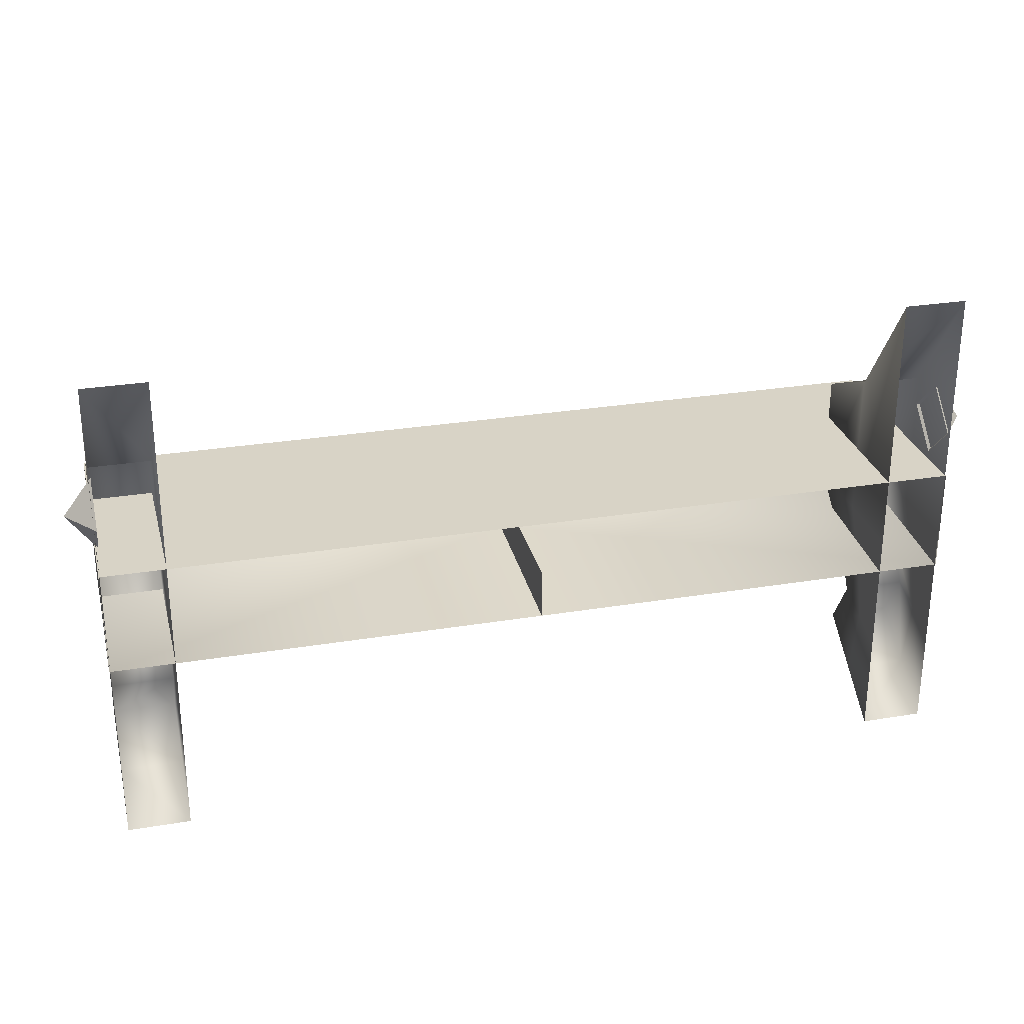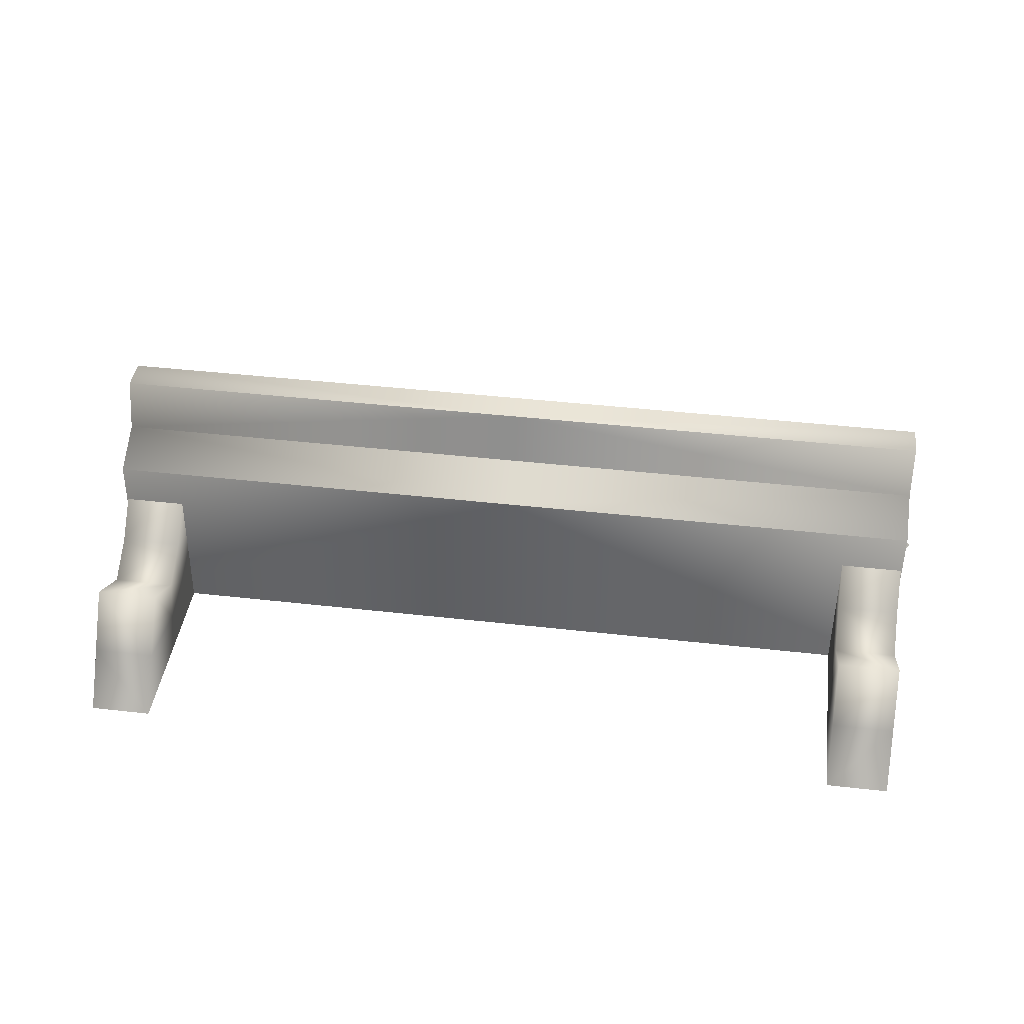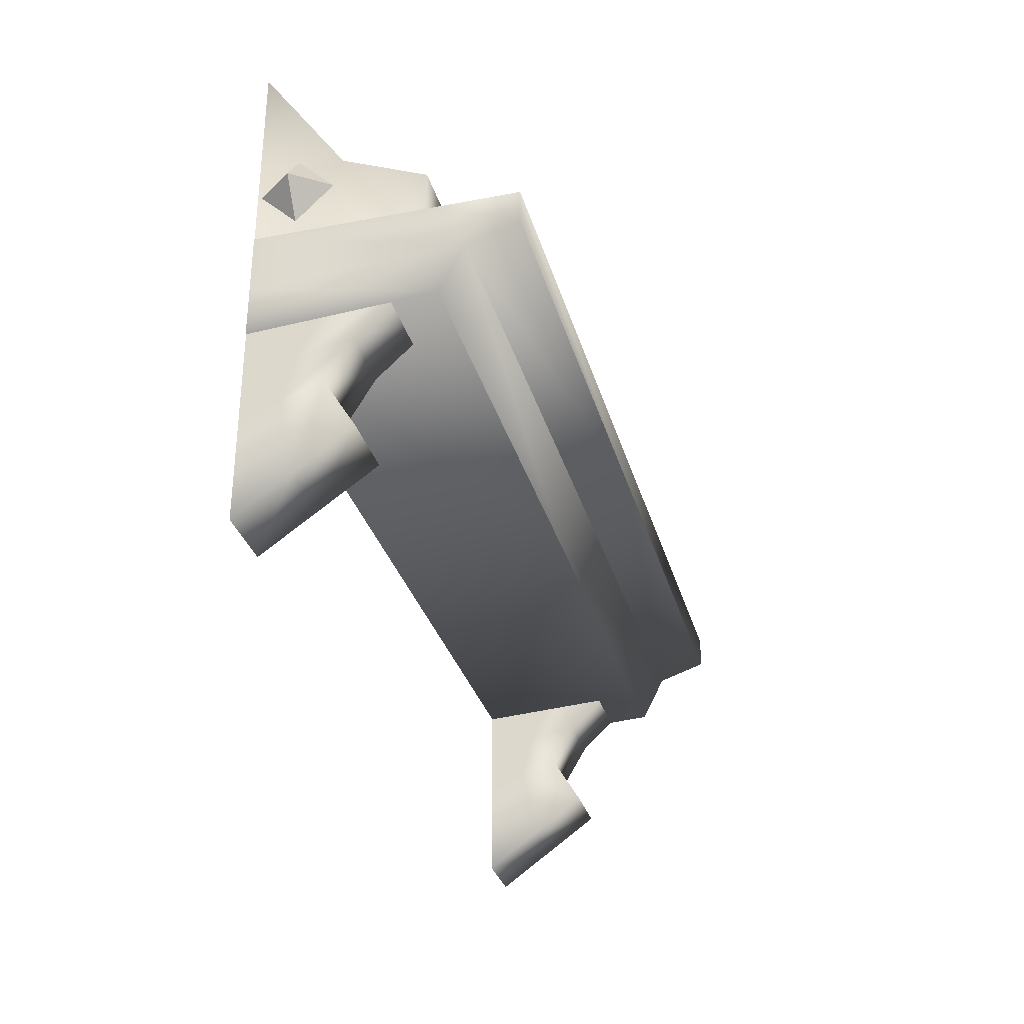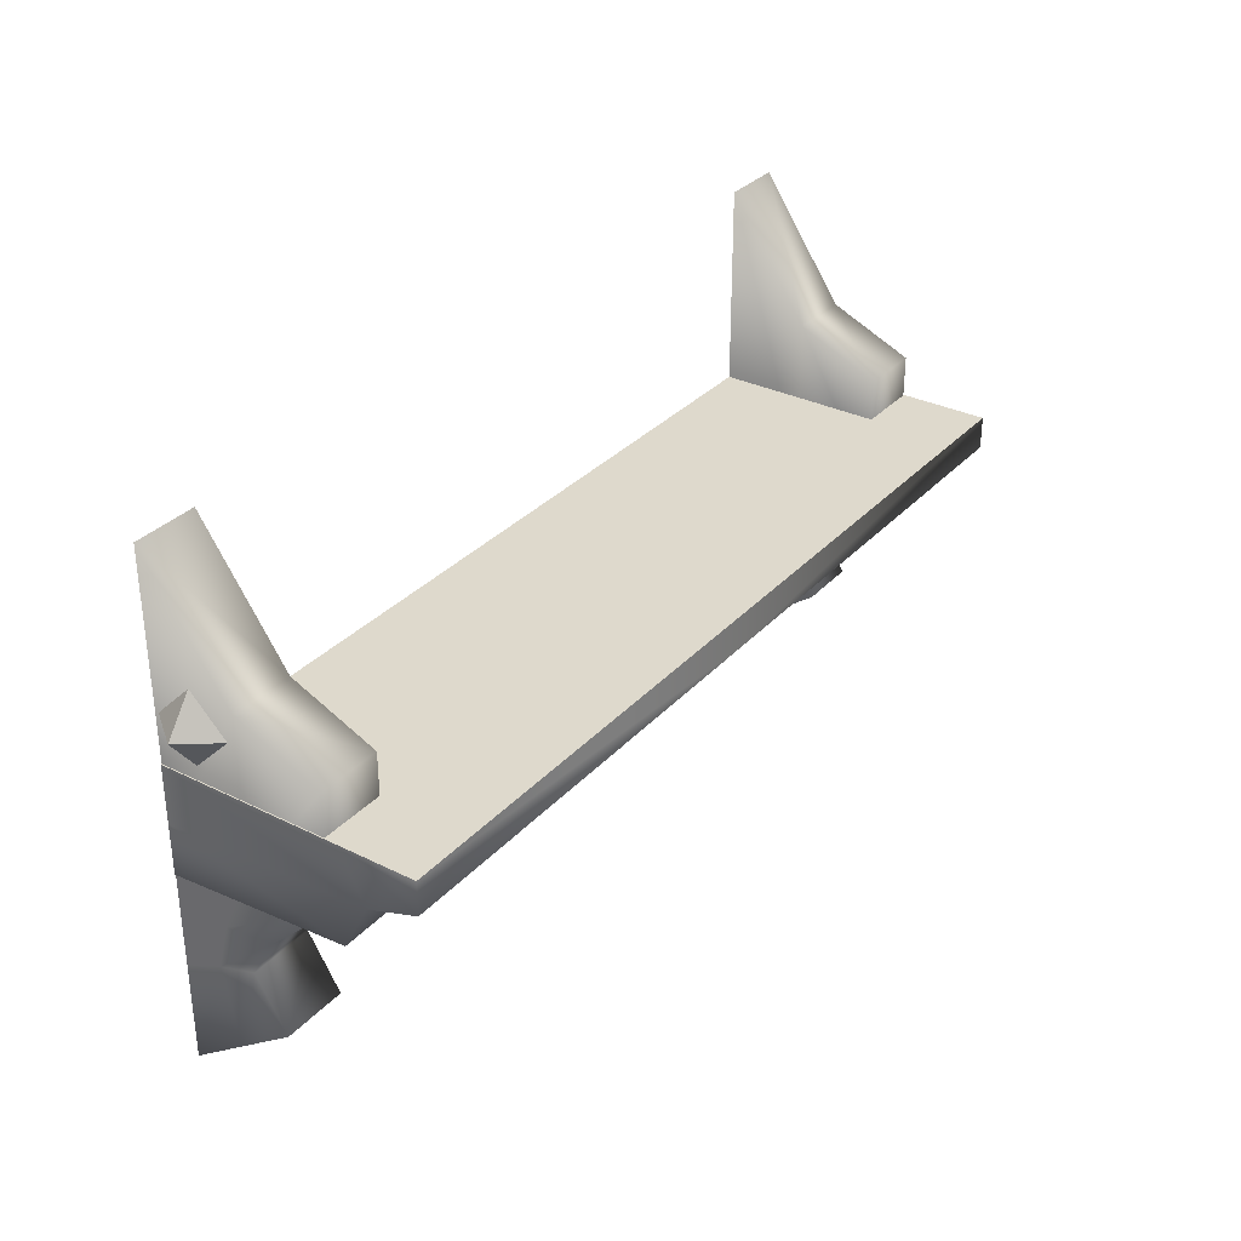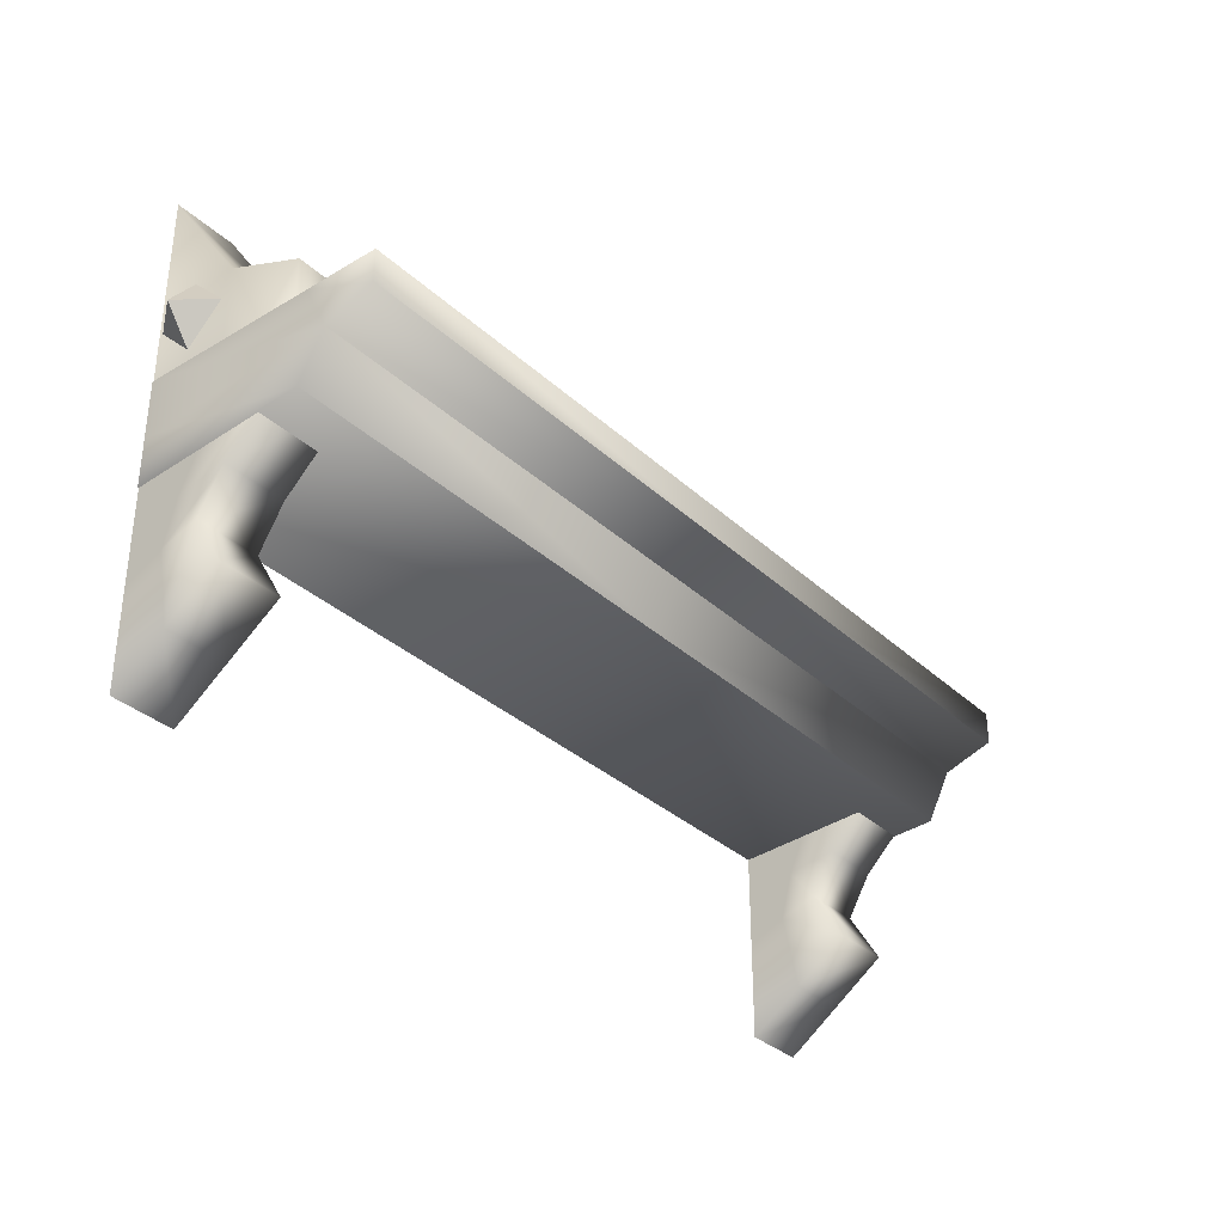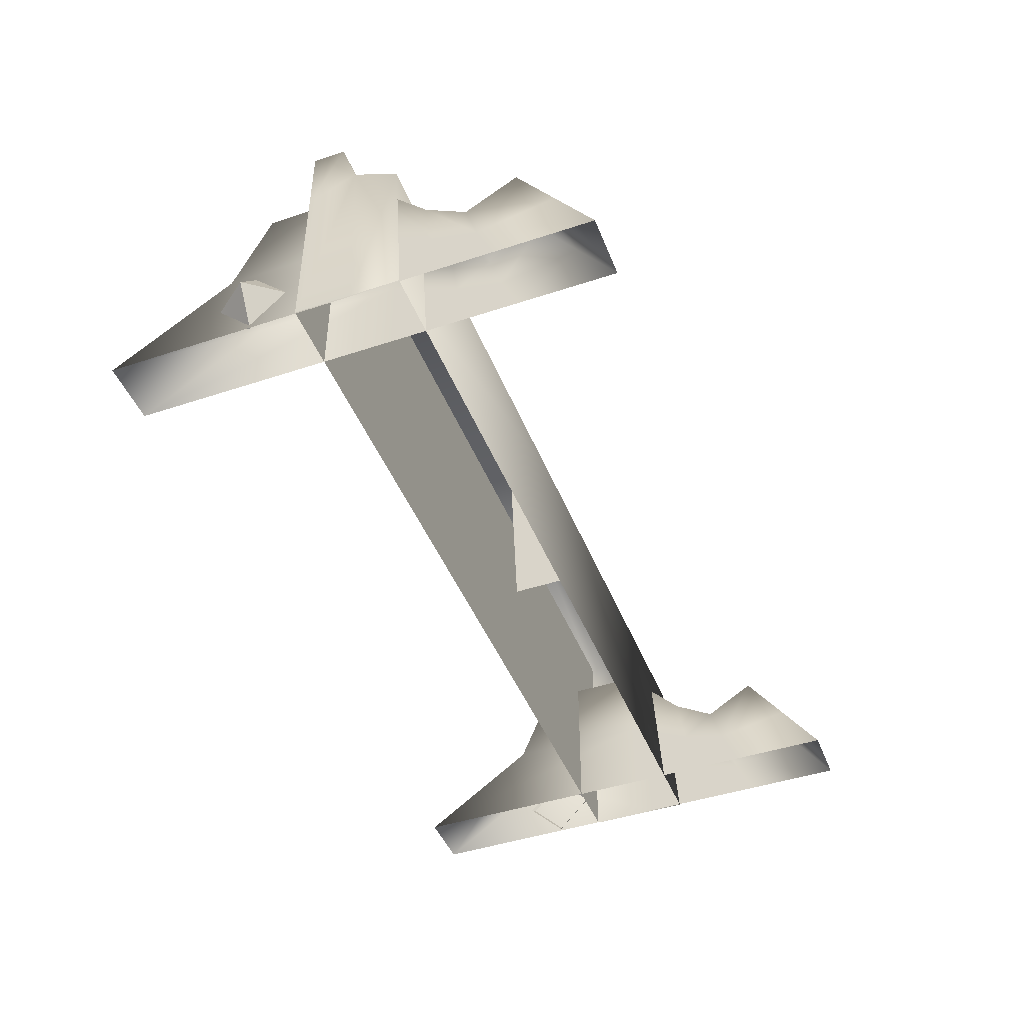
<metadata>
{"format":"obj","ext":"obj","renderer":"f3d","projection":"perspective","resolution":1024,"background":"white","views":[{"elev":28.1,"azim":165.9,"up":"+Y"},{"elev":42.1,"azim":7.8,"up":"+Z"},{"elev":-31.7,"azim":-74.9,"up":"+Y"},{"elev":32.2,"azim":-55.3,"up":"+Y"},{"elev":-33.7,"azim":-50.9,"up":"+Y"},{"elev":-45.1,"azim":-69.0,"up":"+Z"}]}
</metadata>
<code>
g library_shelf_8u
v 3.967 0.4437 0.003125
v 4.233 0.4437 0.354
v 3.967 0.7946 0.354
v 4.233 0.4437 0.354
v 3.967 0.0928 0.354
v 3.967 0.4437 0.7049
v 3.967 0.4437 0.003125
v 3.967 0.0928 0.354
v 4.233 0.4437 0.354
v 4.233 0.4437 0.354
v 3.967 0.4437 0.7049
v 3.967 0.7946 0.354
v -3.967 0.4437 0.003125
v -3.967 0.7946 0.354
v -4.233 0.4437 0.354
v -4.233 0.4437 0.354
v -3.967 0.4437 0.7049
v -3.967 0.0928 0.354
v -3.967 0.4437 0.003125
v -4.233 0.4437 0.354
v -3.967 0.0928 0.354
v -4.233 0.4437 0.354
v -3.967 0.7946 0.354
v -3.967 0.4437 0.7049
v 0 -0.004154 1.617
v 4 -0.004154 2.294
v 0 -0.004154 2.294
v 4 -0.004154 1.617
v 0 -0.004154 7.116e-08
v 4 -0.004154 1.192e-07
v 4 -0.004154 1.617
v 4 -0.3007 2.294
v 4 -0.004154 2.294
v 4 -0.4521 1.836
v 4 -0.004154 1.192e-07
v 4 -0.5246 1.192e-07
v 4 -0.8787 1.617
v 4 -0.9801 1.192e-07
v 4 -0.004154 2.294
v 4 -0.3007 2.294
v 0 -0.3007 2.294
v 0 -0.004154 2.294
v 4 -0.4521 1.836
v 0 -0.4521 1.836
v 0 -0.3007 2.294
v 4 -0.3007 2.294
v 3.99 -0.6479 1.496
v 3.41 0.3688 1.496
v 3.99 0.3688 1.496
v 3.41 -0.6479 1.496
v 3.99 -1.194 0.9211
v 3.41 -1.194 0.9211
v 3.99 -1.573 0.6971
v 3.41 -1.573 0.6971
v 3.99 -2.042 0.9771
v 3.41 -2.042 0.9771
v 3.41 -2.389 0.4885
v 3.99 -2.389 0.4885
v 3.41 -2.736 -1.015e-07
v 3.99 -2.736 -1.015e-07
v 3.99 0.6981 0.7478
v 3.99 0.3688 1.496
v 3.41 0.3688 1.496
v 3.41 0.6981 0.7478
v 3.99 1.792 0
v 3.41 1.792 0
v 3.99 -2.389 0.4885
v 3.99 -2.042 0.9771
v 3.99 -1.573 0.6971
v 3.99 -1.684 0.3486
v 3.99 -2.736 -1.015e-07
v 3.99 -1.194 0.9211
v 3.99 -1.835 -5.792e-08
v 3.99 -1.263 0.4606
v 3.99 -0.6479 1.496
v 3.99 -1.375 -3.369e-08
v 3.99 -0.6479 0.7478
v 3.99 0.3688 1.496
v 3.99 -0.6479 -2.109e-08
v 3.99 0.6981 0.7478
v 3.99 1.792 0
v 3.41 -2.389 0.4885
v 3.41 -2.736 -1.015e-07
v 3.41 -1.835 -5.792e-08
v 3.41 -1.684 0.3486
v 3.41 -2.042 0.9771
v 3.41 -1.375 -3.369e-08
v 3.41 -1.573 0.6971
v 3.41 -1.263 0.4606
v 3.41 -0.6479 -2.109e-08
v 3.41 -1.194 0.9211
v 3.41 -0.6479 0.7478
v 3.41 1.792 0
v 3.41 -0.6479 1.496
v 3.41 0.6981 0.7478
v 3.41 0.3688 1.496
v 4 -0.4521 1.836
v 4 -0.8787 1.617
v 0 -0.8787 1.617
v 0 -0.4521 1.836
v -4 -0.4521 1.836
v -4 -0.8787 1.617
v 4 -0.9801 1.192e-07
v 0 -0.9801 6.439e-08
v 0 -0.8787 1.617
v 4 -0.8787 1.617
v 0 -0.004154 1.617
v 0 -0.004154 2.294
v -4 -0.004154 2.294
v -4 -0.004154 1.617
v 0 -0.004154 7.116e-08
v -4 -0.004154 1.192e-07
v -4 -0.004154 1.617
v -4 -0.004154 2.294
v -4 -0.3007 2.294
v -4 -0.4521 1.836
v -4 -0.004154 1.192e-07
v -4 -0.5246 1.192e-07
v -4 -0.8787 1.617
v -4 -0.9801 1.192e-07
v -4 -0.004154 2.294
v 0 -0.004154 2.294
v 0 -0.3007 2.294
v -4 -0.3007 2.294
v -4 -0.4521 1.836
v -4 -0.3007 2.294
v 0 -0.3007 2.294
v 0 -0.4521 1.836
v -3.99 -0.6479 1.496
v -3.99 0.3688 1.496
v -3.41 0.3688 1.496
v -3.41 -0.6479 1.496
v -3.99 -1.194 0.9211
v -3.41 -1.194 0.9211
v -3.99 -1.573 0.6971
v -3.41 -1.573 0.6971
v -3.99 -2.042 0.9771
v -3.41 -2.042 0.9771
v -3.41 -2.389 0.4885
v -3.99 -2.389 0.4885
v -3.41 -2.736 -1.015e-07
v -3.99 -2.736 -1.015e-07
v -3.99 0.6981 0.7478
v -3.41 0.3688 1.496
v -3.99 0.3688 1.496
v -3.41 0.6981 0.7478
v -3.99 1.792 0
v -3.41 1.792 0
v -3.99 -2.389 0.4885
v -3.99 -1.573 0.6971
v -3.99 -2.042 0.9771
v -3.99 -1.684 0.3486
v -3.99 -2.736 -1.015e-07
v -3.99 -1.194 0.9211
v -3.99 -1.835 -5.792e-08
v -3.99 -1.263 0.4606
v -3.99 -0.6479 1.496
v -3.99 -1.375 -3.369e-08
v -3.99 -0.6479 0.7478
v -3.99 0.3688 1.496
v -3.99 -0.6479 -2.109e-08
v -3.99 0.6981 0.7478
v -3.99 1.792 0
v -3.41 -2.389 0.4885
v -3.41 -1.835 -5.792e-08
v -3.41 -2.736 -1.015e-07
v -3.41 -1.684 0.3486
v -3.41 -2.042 0.9771
v -3.41 -1.375 -3.369e-08
v -3.41 -1.573 0.6971
v -3.41 -1.263 0.4606
v -3.41 -0.6479 -2.109e-08
v -3.41 -1.194 0.9211
v -3.41 -0.6479 0.7478
v -3.41 1.792 0
v -3.41 -0.6479 1.496
v -3.41 0.6981 0.7478
v -3.41 0.3688 1.496
v -4 -0.9801 1.192e-07
v -4 -0.8787 1.617
v 0 -0.8787 1.617
v 0 -0.9801 6.439e-08
v 0 -0.4521 1.836
v 0 -0.5246 7.116e-08
v 0 -0.9801 6.439e-08
v 0 -0.8787 1.617
g library_shelf_8u_0
f 3 2 1
f 6 5 4
f 9 8 7
f 12 11 10
f 15 14 13
f 18 17 16
f 21 20 19
f 24 23 22
f 27 26 25
f 26 28 25
f 25 28 29
f 28 30 29
f 33 32 31
f 32 34 31
f 31 34 35
f 34 36 35
f 34 37 36
f 37 38 36
f 41 40 39
f 42 41 39
f 45 44 43
f 46 45 43
f 49 48 47
f 48 50 47
f 47 50 51
f 50 52 51
f 51 52 53
f 52 54 53
f 53 54 55
f 54 56 55
f 55 56 57
f 58 55 57
f 58 57 59
f 60 58 59
f 63 62 61
f 64 63 61
f 64 61 65
f 66 64 65
f 69 68 67
f 70 69 67
f 70 67 71
f 72 69 70
f 73 70 71
f 74 72 70
f 74 70 73
f 75 72 74
f 76 74 73
f 77 75 74
f 77 74 76
f 78 75 77
f 79 77 76
f 80 78 77
f 80 77 79
f 81 80 79
f 84 83 82
f 85 84 82
f 85 82 86
f 87 84 85
f 88 85 86
f 89 87 85
f 89 85 88
f 90 87 89
f 91 89 88
f 92 90 89
f 92 89 91
f 93 90 92
f 94 92 91
f 95 93 92
f 95 92 94
f 96 95 94
f 99 98 97
f 100 99 97
f 99 100 101
f 102 99 101
f 105 104 103
f 106 105 103
f 109 108 107
f 110 109 107
f 110 107 111
f 112 110 111
f 115 114 113
f 116 115 113
f 116 113 117
f 118 116 117
f 119 116 118
f 120 119 118
f 123 122 121
f 124 123 121
f 127 126 125
f 128 127 125
f 131 130 129
f 132 131 129
f 132 129 133
f 134 132 133
f 134 133 135
f 136 134 135
f 136 135 137
f 138 136 137
f 138 137 139
f 137 140 139
f 139 140 141
f 140 142 141
f 145 144 143
f 144 146 143
f 143 146 147
f 146 148 147
f 151 150 149
f 150 152 149
f 149 152 153
f 150 154 152
f 152 155 153
f 154 156 152
f 152 156 155
f 154 157 156
f 156 158 155
f 157 159 156
f 156 159 158
f 157 160 159
f 159 161 158
f 160 162 159
f 159 162 161
f 162 163 161
f 166 165 164
f 165 167 164
f 164 167 168
f 165 169 167
f 167 170 168
f 169 171 167
f 167 171 170
f 169 172 171
f 171 173 170
f 172 174 171
f 171 174 173
f 172 175 174
f 174 176 173
f 175 177 174
f 174 177 176
f 177 178 176
f 181 180 179
f 182 181 179
f 185 184 183
f 186 185 183

</code>
